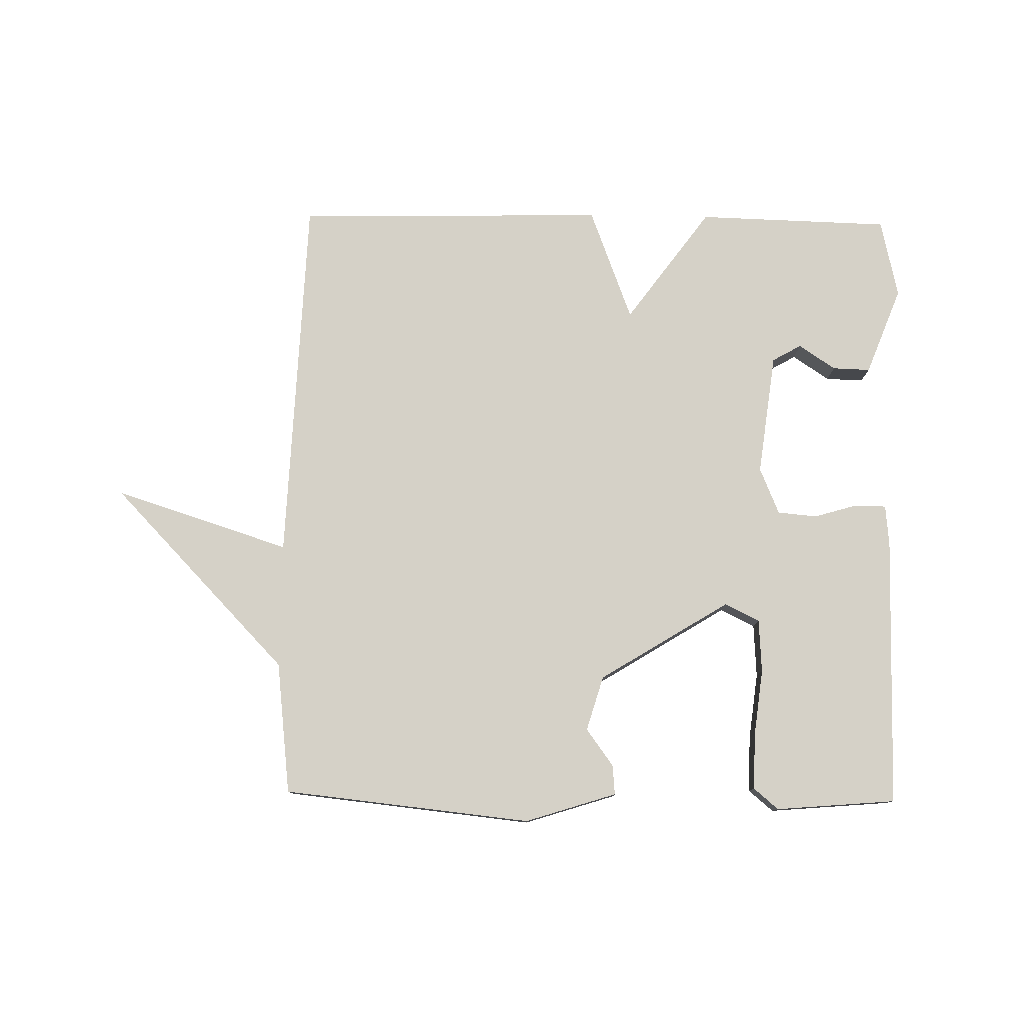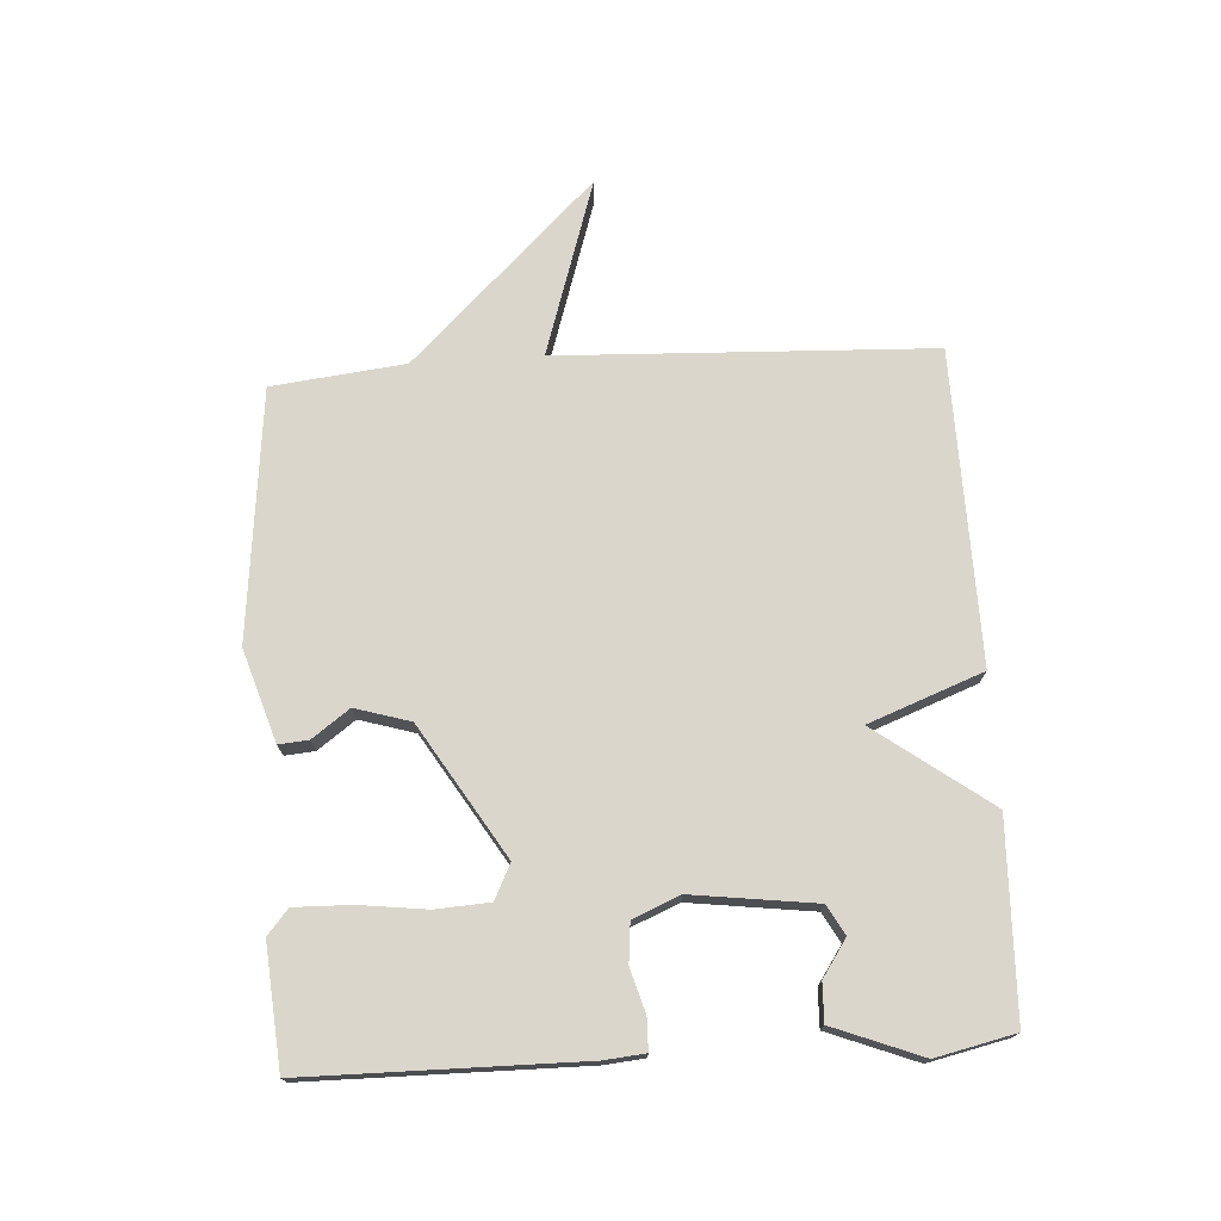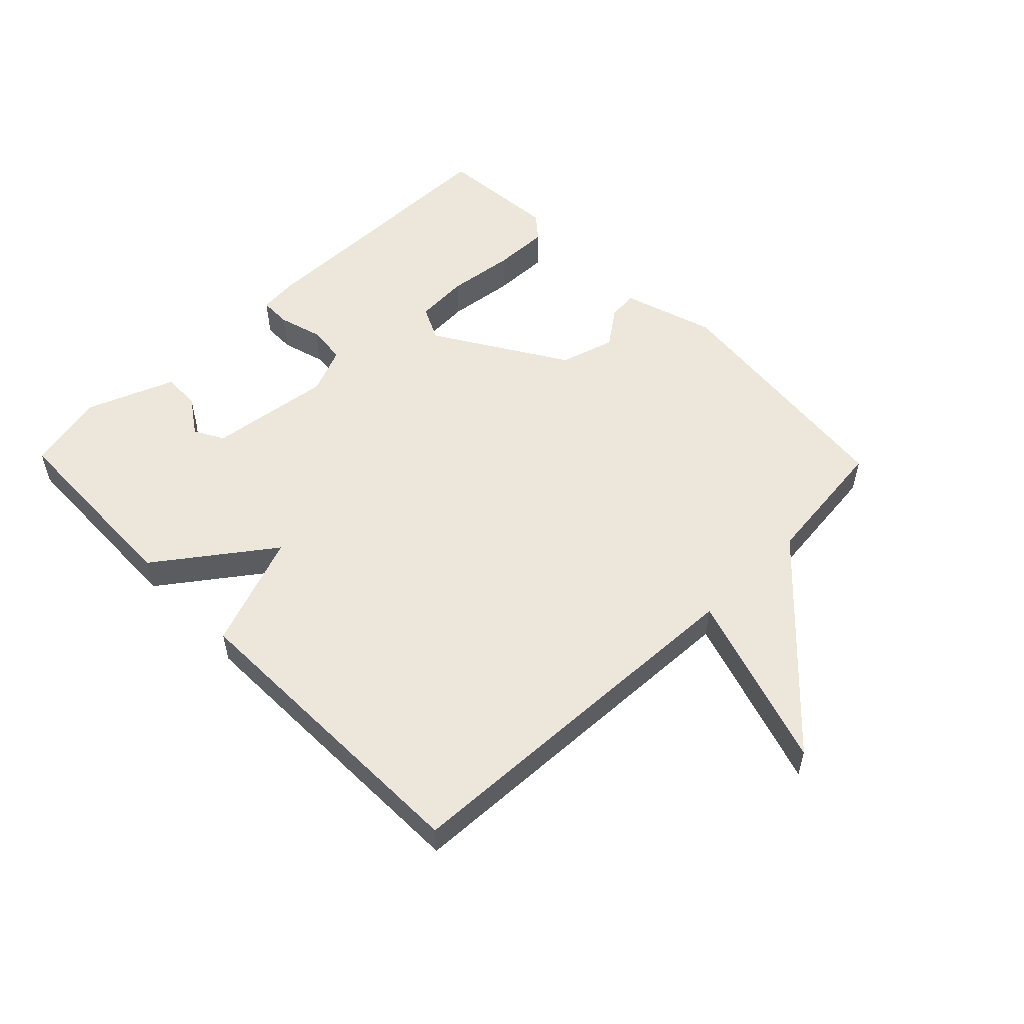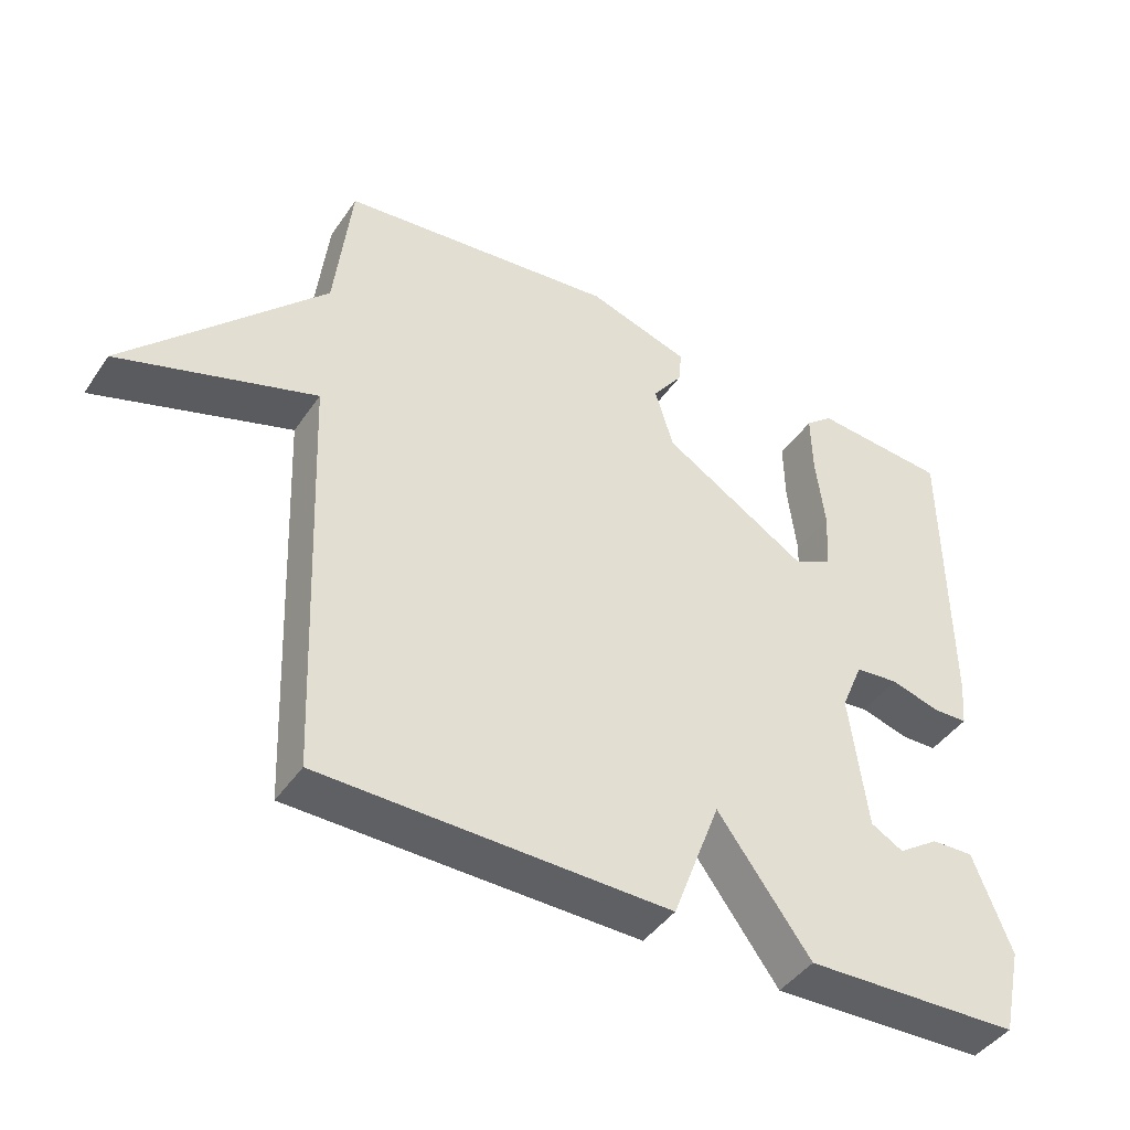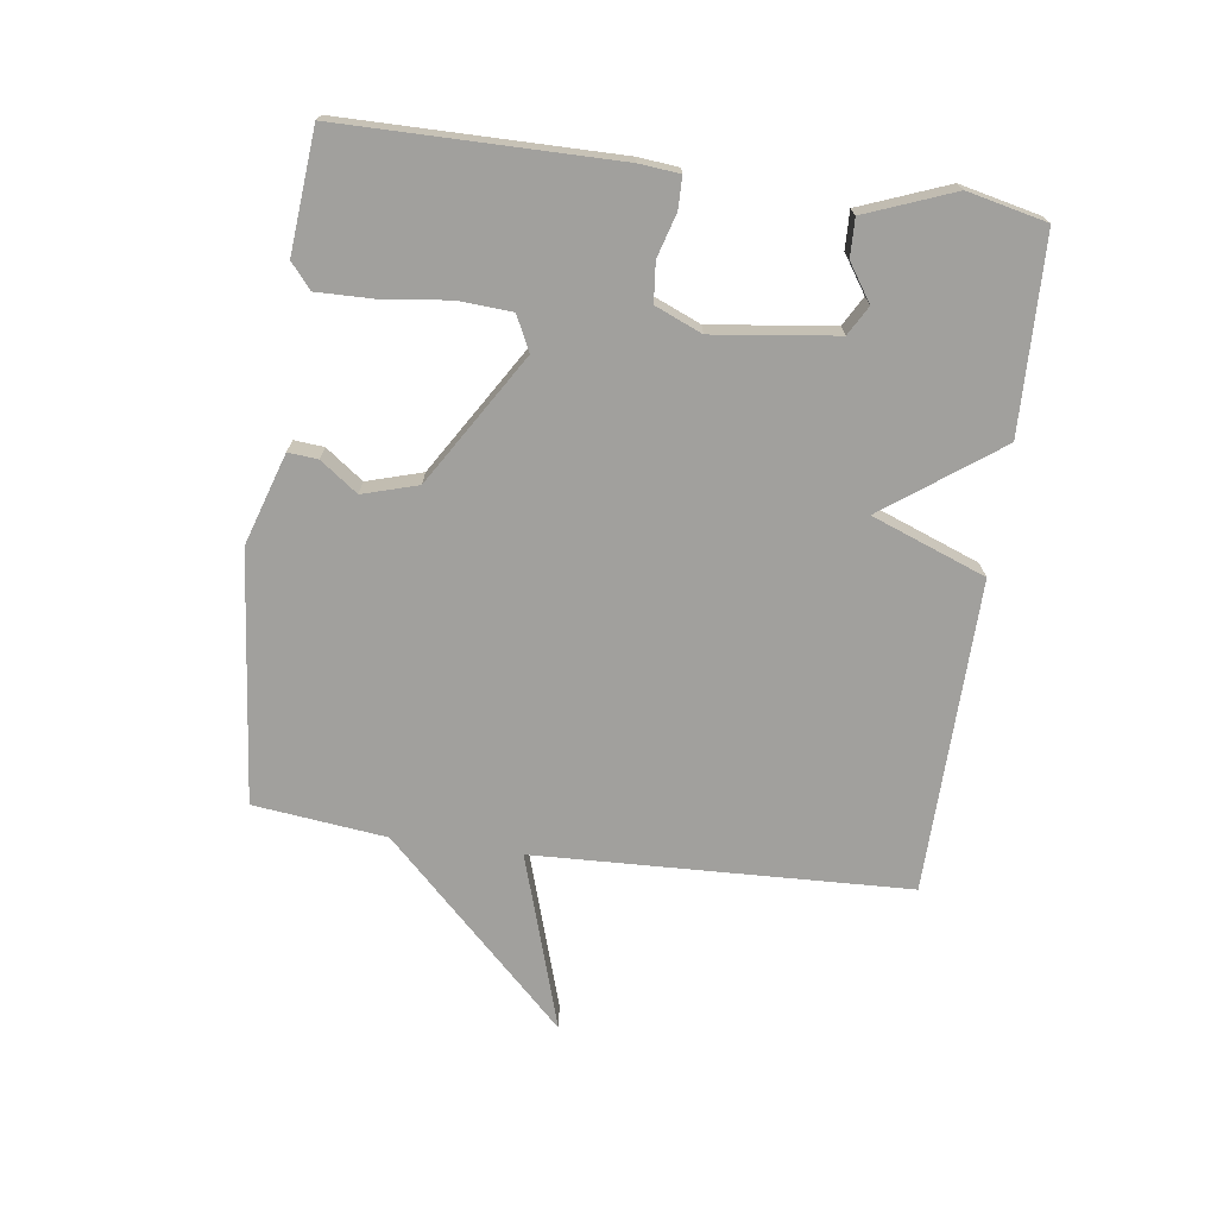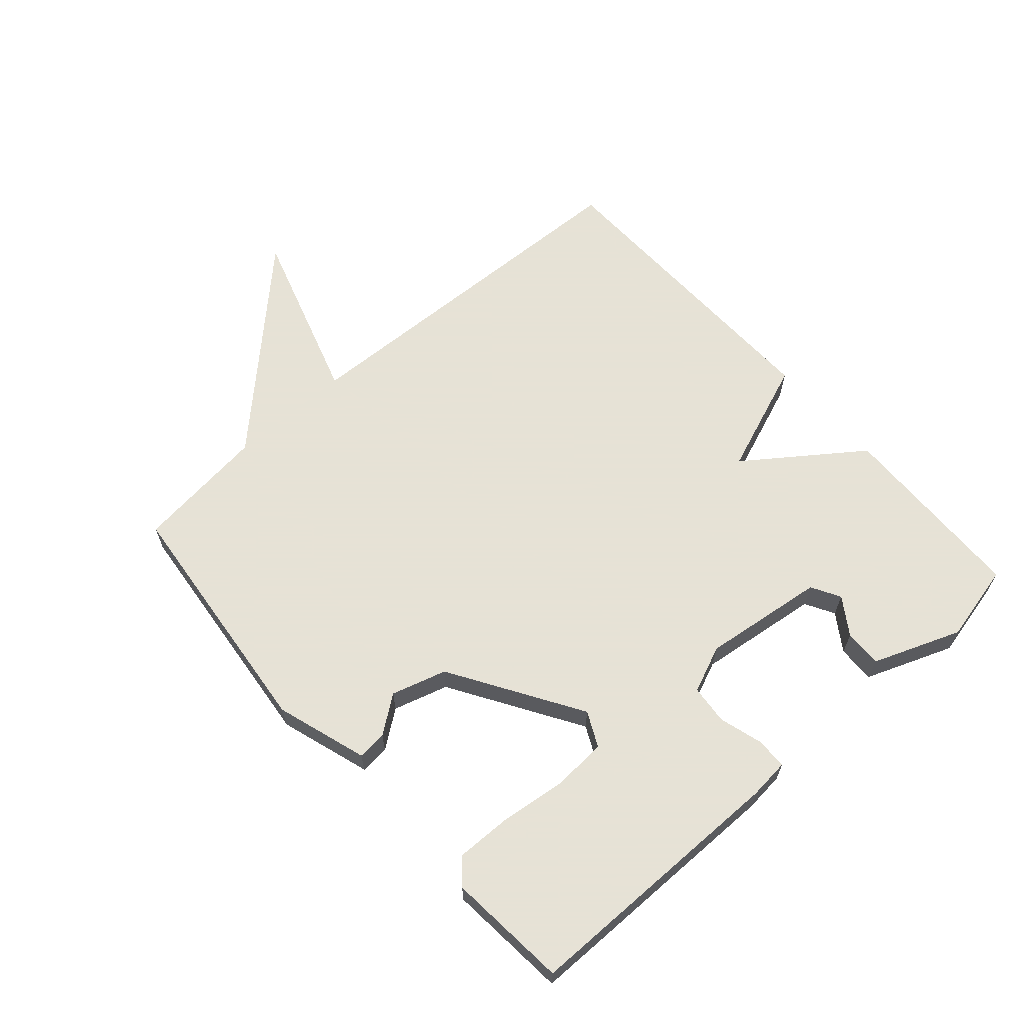
<metadata>
{"format":"obj","ext":"obj","renderer":"f3d","projection":"perspective","resolution":1024,"background":"white","views":[{"elev":78.9,"azim":0.9,"up":"+Y"},{"elev":73.5,"azim":86.5,"up":"+Y"},{"elev":54.1,"azim":-134.3,"up":"+Y"},{"elev":-43.4,"azim":-31.8,"up":"+Z"},{"elev":-71.7,"azim":82.1,"up":"+Y"},{"elev":63.8,"azim":48.4,"up":"+Y"}]}
</metadata>
<code>
v -0.5 0.07 -0.5
v -0.524 0.07 0.09
v -0.803 0.07 0.001
v -0.524 0.07 0.29
v -0.5 0.07 0.5
v -0.105 0.07 0.542
v 0.04 0.07 0.496
v 0.036 0.07 0.449
v -0.007 0.07 0.39
v 0.019 0.07 0.303
v 0.225 0.07 0.176
v 0.28 0.07 0.203
v 0.285 0.07 0.288
v 0.272 0.07 0.394
v 0.27 0.07 0.483
v 0.309 0.07 0.516
v 0.5 0.07 0.5
v 0.503 0.07 0.068
v 0.497 0.07 0.004
v 0.447 0.07 0.003
v 0.378 0.07 0.023
v 0.316 0.07 0.017
v 0.285 0.07 -0.057
v 0.31 0.07 -0.251
v 0.356 0.07 -0.277
v 0.414 0.07 -0.238
v 0.474 0.07 -0.236
v 0.528 0.07 -0.375
v 0.5 0.07 -0.5
v 0.194 0.07 -0.509
v 0.062 0.07 -0.329
v -0.006 0.07 -0.509
v -0.5 0 -0.5
v -0.524 0 0.09
v -0.803 0 0.001
v -0.524 0 0.29
v -0.5 0 0.5
v -0.105 0 0.542
v 0.04 0 0.496
v 0.036 0 0.449
v -0.007 0 0.39
v 0.019 0 0.303
v 0.225 0 0.176
v 0.28 0 0.203
v 0.285 0 0.288
v 0.272 0 0.394
v 0.27 0 0.483
v 0.309 0 0.516
v 0.5 0 0.5
v 0.503 0 0.068
v 0.497 0 0.004
v 0.447 0 0.003
v 0.378 0 0.023
v 0.316 0 0.017
v 0.285 0 -0.057
v 0.31 0 -0.251
v 0.356 0 -0.277
v 0.414 0 -0.238
v 0.474 0 -0.236
v 0.528 0 -0.375
v 0.5 0 -0.5
v 0.194 0 -0.509
v 0.062 0 -0.329
v -0.006 0 -0.509
f 31 32 1 2
f 28 29 30 31
f 28 31 2
f 25 26 27 28
f 24 25 28 2
f 23 24 2
f 22 23 2
f 21 22 2
f 19 20 21
f 18 19 21
f 17 18 21
f 16 17 21
f 15 16 21
f 14 15 21
f 13 14 21
f 12 13 21
f 11 12 21
f 10 11 21 2
f 2 3 4
f 10 2 4
f 9 10 4
f 7 8 9
f 6 7 9
f 5 6 9
f 4 5 9
f 34 33 64 63
f 63 62 61 60
f 34 63 60
f 60 59 58 57
f 34 60 57 56
f 34 56 55
f 34 55 54
f 34 54 53
f 53 52 51
f 53 51 50
f 53 50 49
f 53 49 48
f 53 48 47
f 53 47 46
f 53 46 45
f 53 45 44
f 53 44 43
f 34 53 43 42
f 36 35 34
f 36 34 42
f 36 42 41
f 41 40 39
f 41 39 38
f 41 38 37
f 41 37 36
f 1 33 34 2
f 2 34 35 3
f 3 35 36 4
f 4 36 37 5
f 5 37 38 6
f 6 38 39 7
f 7 39 40 8
f 8 40 41 9
f 9 41 42 10
f 10 42 43 11
f 11 43 44 12
f 12 44 45 13
f 13 45 46 14
f 14 46 47 15
f 15 47 48 16
f 16 48 49 17
f 17 49 50 18
f 18 50 51 19
f 19 51 52 20
f 20 52 53 21
f 21 53 54 22
f 22 54 55 23
f 23 55 56 24
f 24 56 57 25
f 25 57 58 26
f 26 58 59 27
f 27 59 60 28
f 28 60 61 29
f 29 61 62 30
f 30 62 63 31
f 31 63 64 32
f 32 64 33 1

</code>
